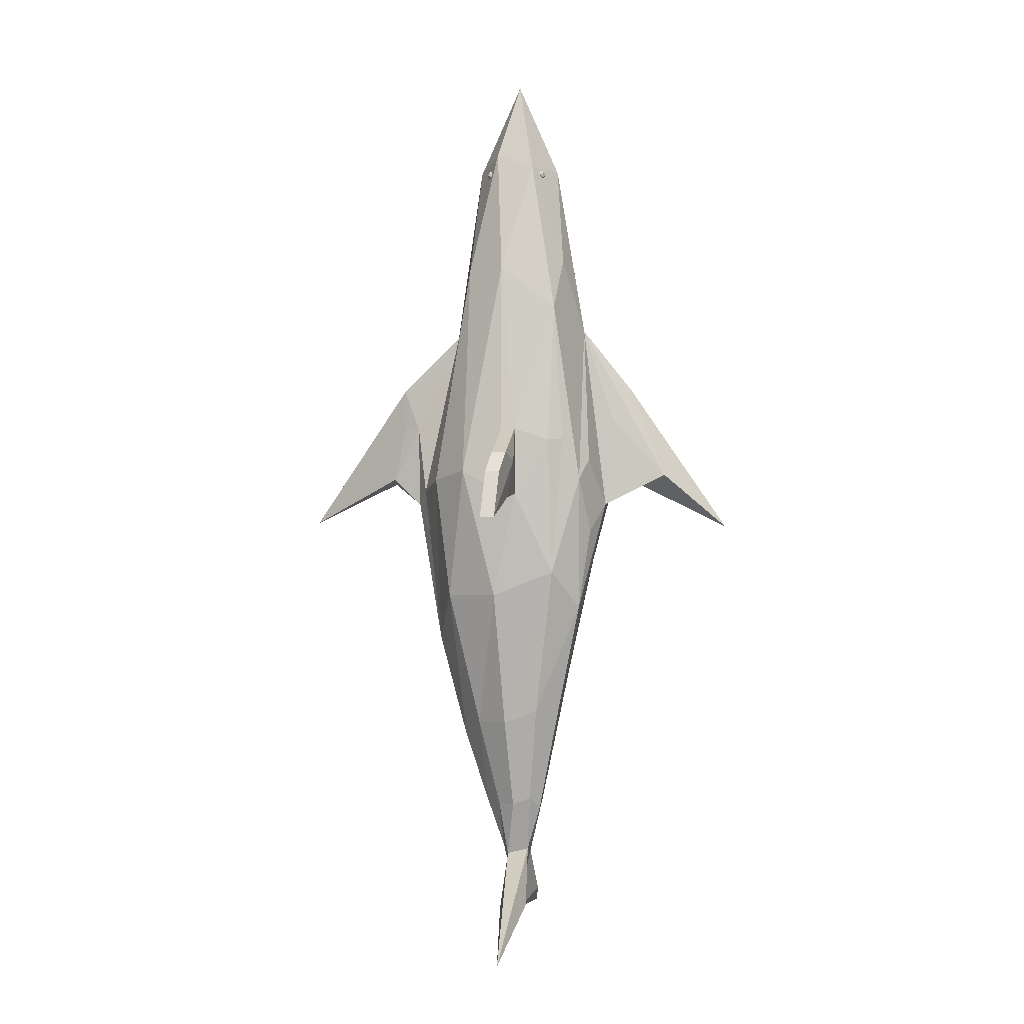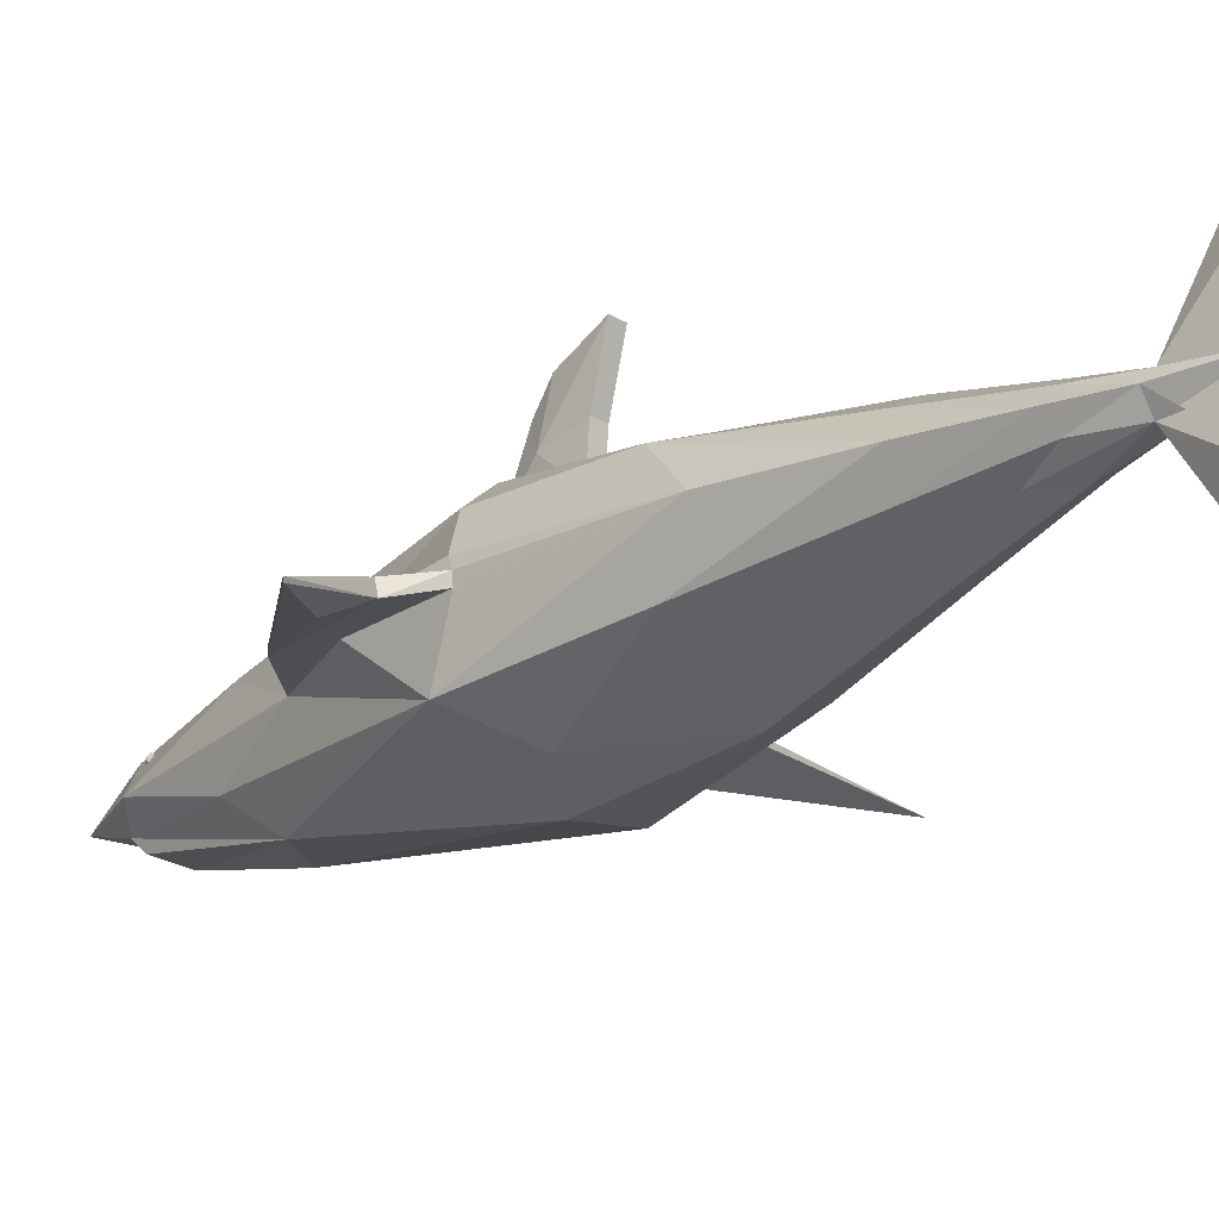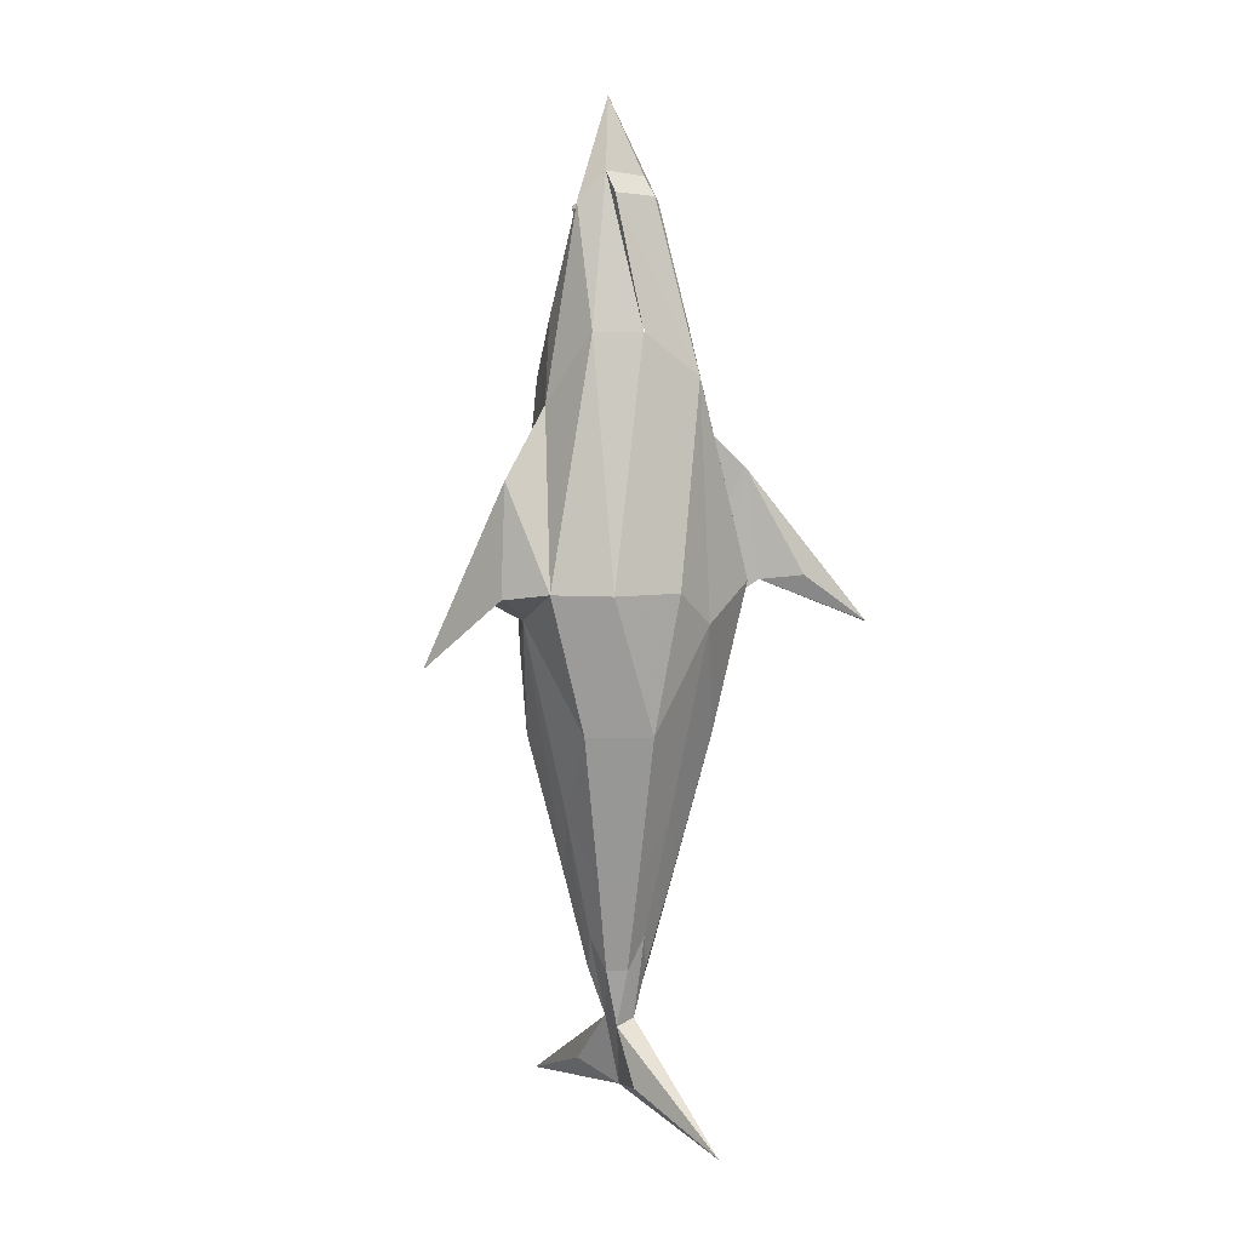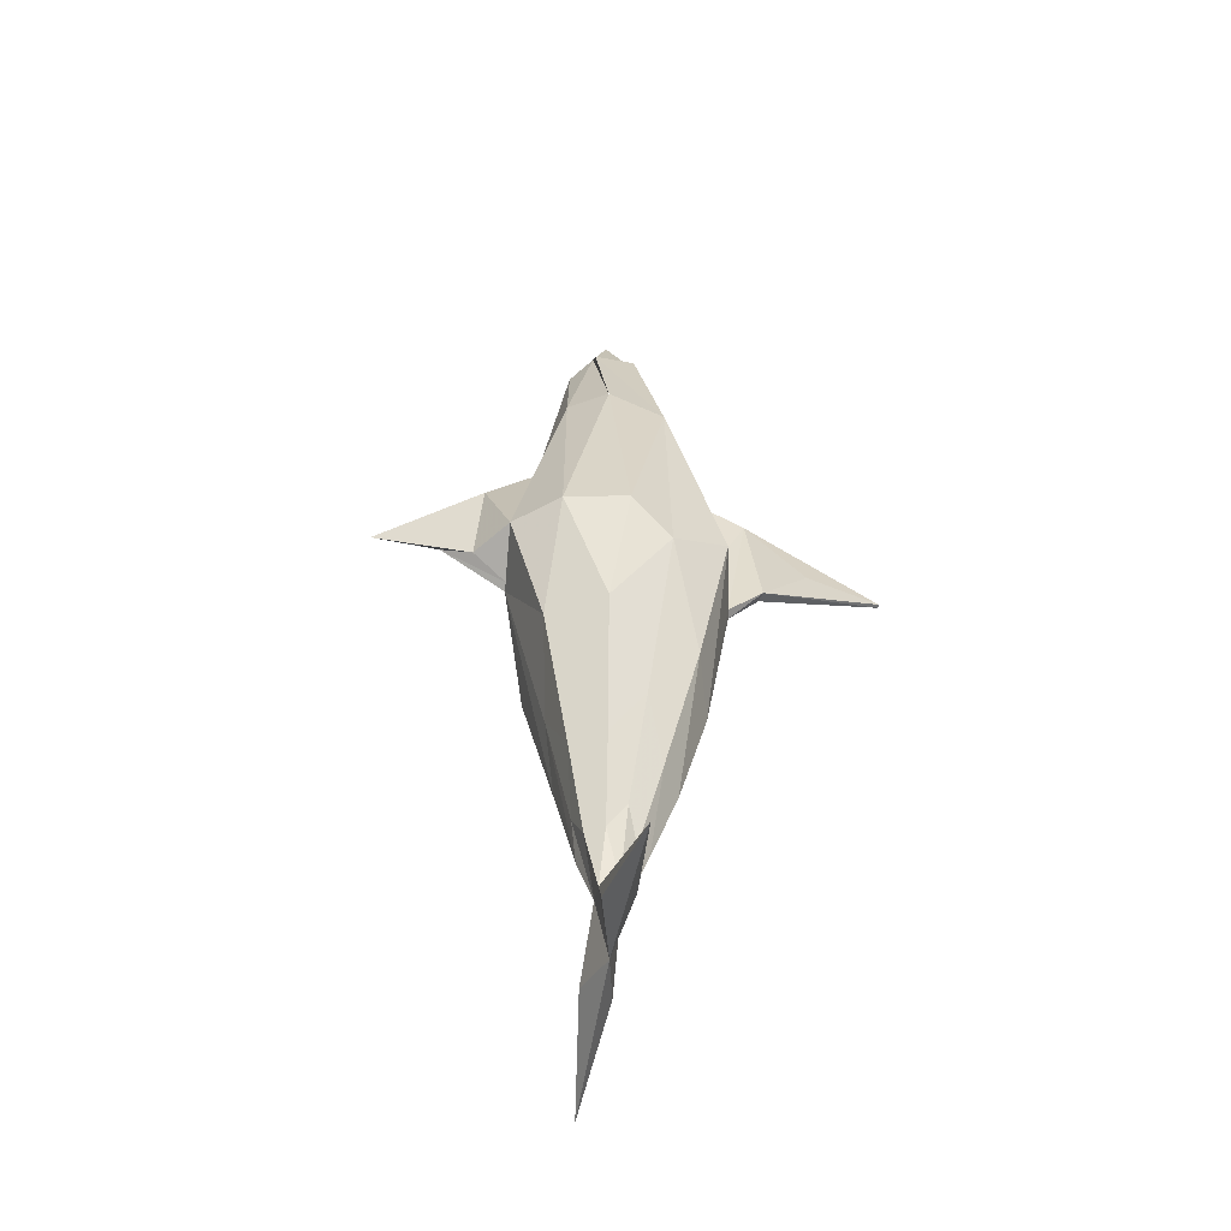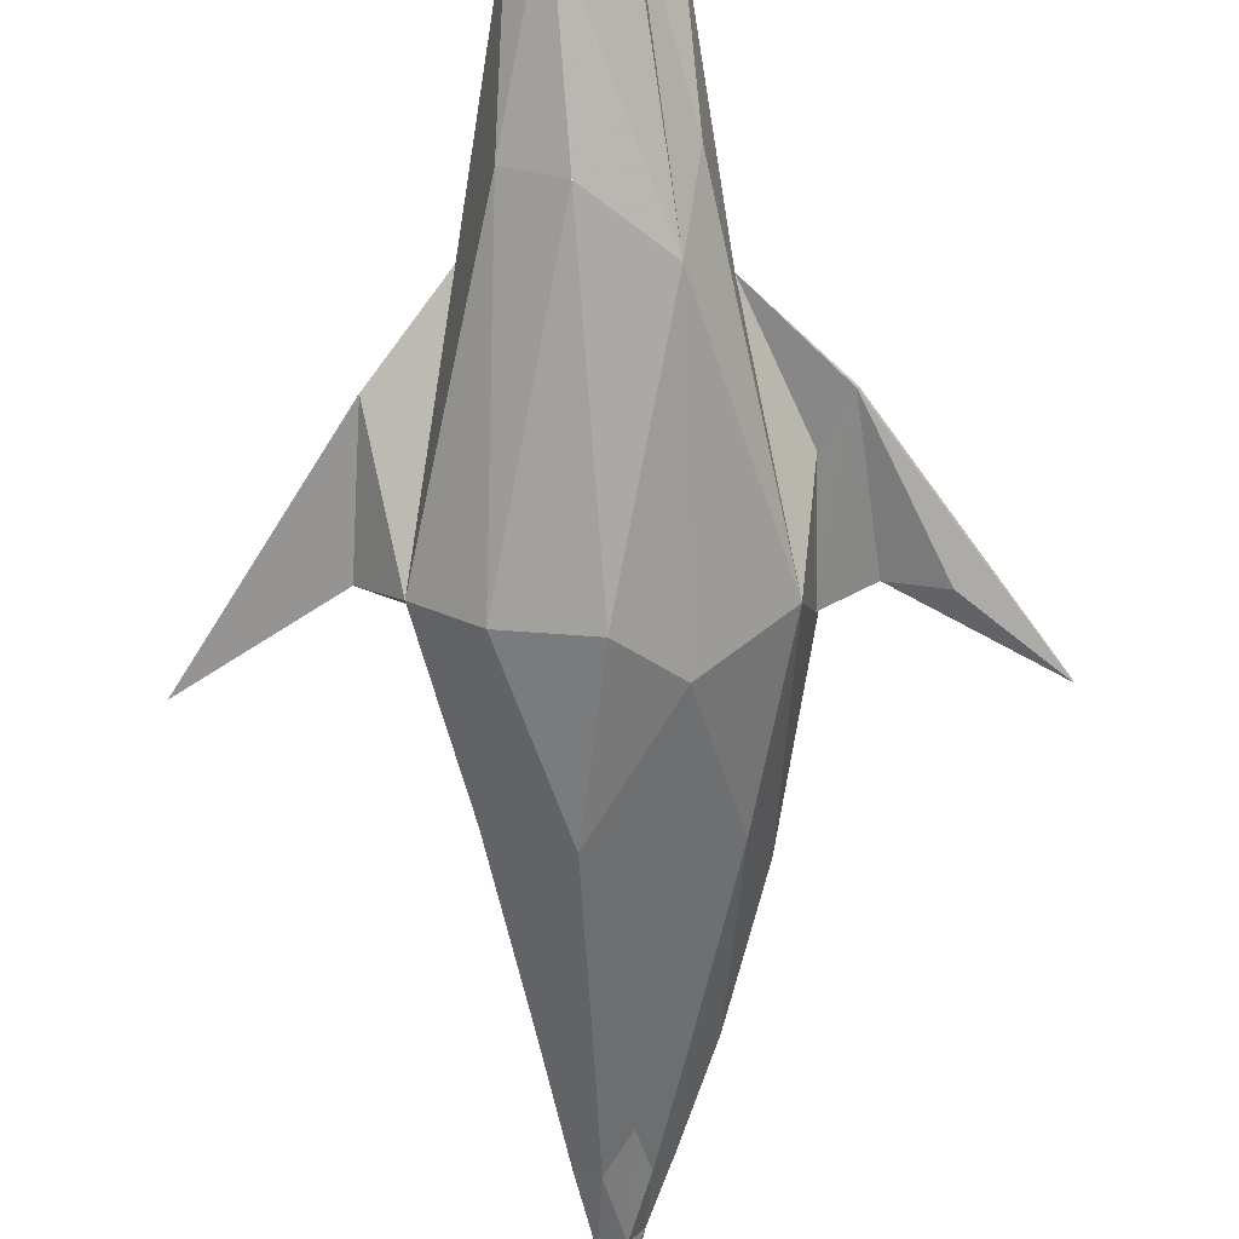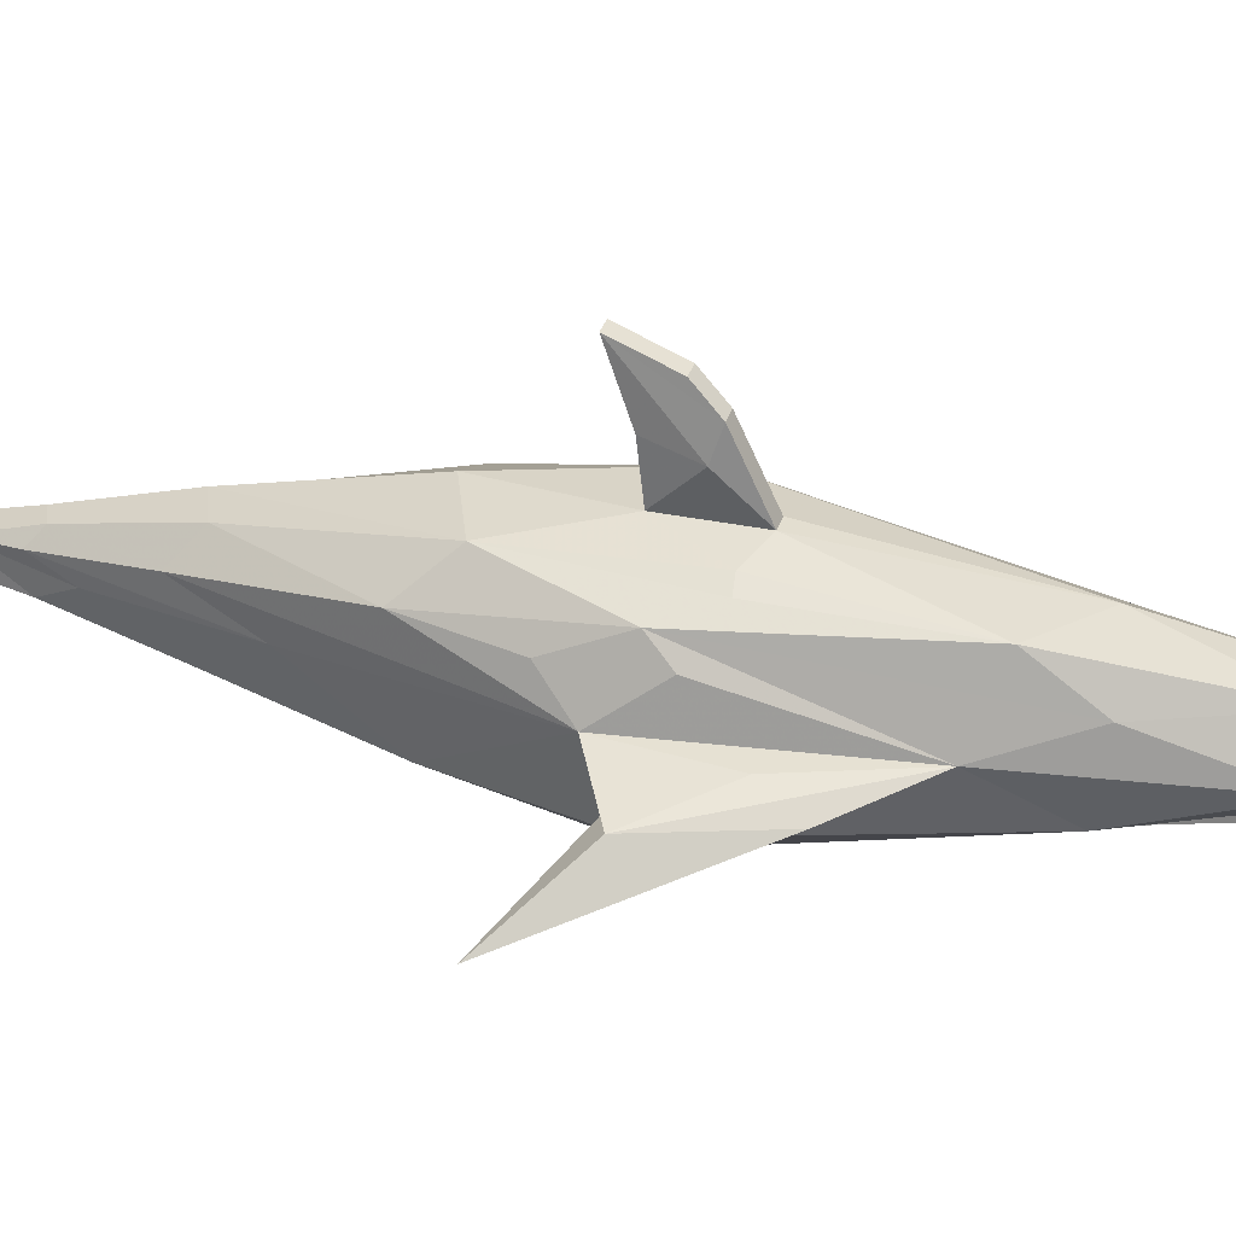
<metadata>
{"format":"obj","ext":"obj","renderer":"f3d","projection":"perspective","resolution":1024,"background":"white","views":[{"elev":-1.1,"azim":-172.0,"up":"+Z"},{"elev":-24.7,"azim":136.0,"up":"+Y"},{"elev":8.7,"azim":-31.8,"up":"+Z"},{"elev":-51.8,"azim":-10.3,"up":"+Z"},{"elev":-66.1,"azim":0.8,"up":"+Y"},{"elev":32.9,"azim":-74.1,"up":"+Y"}]}
</metadata>
<code>
o Eye_Icosphere.001
v -0.2394 1.69 2.868
v -0.2761 1.677 2.845
v -0.236 1.658 2.836
v -0.214 1.654 2.875
v -0.2405 1.67 2.908
v -0.2789 1.685 2.889
v -0.2734 1.633 2.838
v -0.235 1.618 2.857
v -0.2378 1.626 2.902
v -0.2779 1.645 2.91
v -0.2999 1.649 2.871
v -0.2745 1.613 2.879
v 0.2368 1.69 2.868
v 0.2002 1.677 2.845
v 0.2402 1.658 2.836
v 0.2622 1.654 2.875
v 0.2357 1.67 2.908
v 0.1974 1.685 2.889
v 0.2029 1.633 2.838
v 0.2412 1.618 2.857
v 0.2384 1.626 2.902
v 0.1984 1.645 2.91
v 0.1764 1.649 2.871
v 0.2018 1.613 2.879
f 1 2 3
f 2 1 6
f 1 3 4
f 1 4 5
f 1 5 6
f 2 6 11
f 3 2 7
f 4 3 8
f 5 4 9
f 6 5 10
f 2 11 7
f 3 7 8
f 4 8 9
f 5 9 10
f 6 10 11
f 7 11 12
f 8 7 12
f 9 8 12
f 10 9 12
f 11 10 12
f 13 14 15
f 14 13 18
f 13 15 16
f 13 16 17
f 13 17 18
f 14 18 23
f 15 14 19
f 16 15 20
f 17 16 21
f 18 17 22
f 14 23 19
f 15 19 20
f 16 20 21
f 17 21 22
f 18 22 23
f 19 23 24
f 20 19 24
f 21 20 24
f 22 21 24
f 23 22 24
o Animal_Icosphere
v -0.6477 1.473 1.393
v -1.405 1.368 0.02163
v -1.968 0.9824 -0.4668
v -1.144 1.29 -0.05697
v -0.9253 1.457 0.5457
v -0.8575 1.408 -0.224
v 0 0.5606 0
v 0.4308 1.15 2.034
v -0.1936 1.325 3.154
v -0.8944 0.9851 0
v 0.6145 1.047 -1.227
v 0.1515 1.709 3.058
v -0.4729 1.709 2.034
v -0.6311 1.817 -1.227
v 0.7134 1.899 -0.03547
v -0.3767 2.127 0.322
v 0.3399 0.8259 1.607
v 0.1413 1.311 3.116
v -0.1225 0.8983 1.952
v 0.3578 0.7002 -0.2857
v 0.8506 0.9066 0
v -0.4508 1.101 1.952
v -0.5257 0.665 0
v -0.6006 0.9799 -1.115
v -0.1481 0.7002 -1.115
v 0.7416 1.449 -1.53
v 0.5728 1.429 1.35
v 0.3459 1.429 2.926
v -0.04007 1.543 3.727
v -0.3881 1.429 2.926
v -0.8521 1.478 -0.2583
v 0.4976 1.432 -2.458
v 0.4086 1.758 1.952
v -0.1852 1.758 2.926
v -0.6468 1.935 -0.02959
v 0.584 1.885 -1.115
v 0.4147 2.16 0.03859
v 0.08037 1.961 1.952
v -0.4187 1.994 1.577
v -0.4089 2.089 -0.9015
v 0.1315 2.103 -1.115
v 0.9618 1.453 0.4712
v 0.9511 1.432 -0.2561
v 2.059 0.9834 -0.4259
v 1.202 1.398 -0.01358
v 1.106 1.388 0.4609
v 2.056 0.9533 -0.4226
v 1.215 1.272 -0.05937
v 1.114 1.355 0.8418
v 0.9331 1.353 0.5348
v 0.9331 1.353 -0.2412
v 0.3484 1.206 -2.382
v -0.3843 1.659 -2.382
v 0.1974 1.002 -1.828
v -0.3663 1.166 -2.316
v -0.1002 1.002 -2.316
v -0.4994 1.432 -1.828
v 0.2796 1.432 -3.106
v 0.3304 1.699 -2.316
v -0.2333 1.863 -2.199
v 0.06429 1.863 -2.316
v -0.1072 1.31 -3.588
v 0.1656 1.31 -3.14
v -0.2293 1.554 -3.14
v 0.08541 1.503 -3.59
v 0.08421 1.2 -2.842
v -0.2196 1.289 -3.105
v -0.07615 1.2 -3.105
v 0.03989 1.289 -3.53
v -0.2872 1.43 -2.846
v -0.1051 1.493 -3.542
v 0.1285 1.432 -3.53
v 0.1559 1.576 -3.105
v -0.1479 1.664 -3.041
v 0.0125 1.664 -3.105
v -0.002255 2.808 -4.392
v -0.002255 0.000172 -4.29
v -0.005154 1.442 -4.124
v -0.1062 1.402 -3.565
v 0.09985 1.917 -4.04
v -0.1378 1.882 -4.008
v -0.1402 0.9967 -4.003
v 0.09862 0.9907 -3.934
v 1.531 1.087 -0.02534
v 0.8706 1.574 -0.1316
v -0.7227 1.772 0.1513
v 0.05165 2.169 0.4275
v 0.05359 2.169 -0.1756
v -0.07192 2.169 -0.1756
v -0.07386 2.169 0.4275
v -0.003939 3.002 -0.4033
v -0.06071 2.674 0.1841
v 0.1216 3.002 -0.4033
v 0.06479 2.674 0.1841
v 0.09626 2.461 0.1183
v -0.1014 2.461 0.1183
v 0.07153 2.543 -0.2241
v -0.05398 2.543 -0.2241
v 0.09679 2.855 0.002084
v -0.02872 2.855 0.002084
v 1.104 1.309 0.8493
v -0.7316 1.744 -0.5112
v -0.1936 1.189 2.99
v 0.1531 1.178 2.962
v -0.5043 2.066 0.3379
v -1.083 1.334 0.8436
f 31 41 43
f 32 41 45
f 31 43 47
f 31 47 49
f 31 49 44
f 32 45 51
f 33 42 53
f 32 51 52
f 33 53 54
f 35 56 50
f 36 57 62
f 37 58 63
f 38 59 64
f 39 60 61
f 42 33 127
f 41 32 42
f 45 44 35
f 45 41 44
f 41 31 44
f 47 46 34
f 47 43 46
f 43 33 46
f 49 47 48
f 47 34 48
f 45 35 50
f 53 52 36
f 53 42 52
f 42 32 52
f 46 33 54
f 48 34 55
f 55 38 77
f 38 64 84
f 35 44 78
f 52 57 36
f 52 51 57
f 51 39 57
f 54 58 37
f 54 53 58
f 53 36 58
f 55 59 126
f 64 65 85
f 65 60 83
f 49 48 79
f 50 60 39
f 50 56 60
f 56 35 76
f 64 113 65
f 62 57 61
f 57 39 61
f 61 112 111
f 63 58 62
f 58 36 62
f 62 61 111
f 64 59 63 129
f 59 37 63
f 62 111 114
f 48 55 81
f 60 56 82
f 62 114 63
f 61 60 65
f 44 49 80
f 66 69 67
f 72 71 108
f 73 68 70
f 72 68 71
f 67 66 74
f 67 72 75
f 45 74 51
f 50 67 75
f 75 45 50
f 45 75 74
f 73 66 51
f 66 73 70
f 80 79 91
f 79 81 94
f 85 83 97
f 81 77 88
f 77 84 98
f 78 80 92
f 84 85 99
f 76 78 90
f 82 76 87
f 83 82 96
f 86 91 95
f 87 93 96
f 92 91 86
f 90 93 87
f 90 92 93
f 92 86 93
f 95 94 88
f 95 91 94
f 96 89 97
f 95 99 89
f 97 89 99
f 98 99 95
f 101 93 86
f 95 99 98
f 100 104 89
f 100 102 95
f 107 106 101
f 101 106 102
f 96 86 95
f 96 93 102
f 95 102 86
f 104 89 102
f 100 89 104
f 100 105 95
f 105 102 95
f 106 86 102
f 101 102 106
f 89 100 95
f 107 102 93
f 101 102 107
f 101 107 93
f 100 104 102
f 70 68 69
f 108 125 72
f 29 55 30
f 34 46 25
f 25 130 34
f 25 54 37
f 25 46 54
f 110 25 59
f 25 37 59
f 51 109 39
f 109 66 67
f 66 109 51
f 109 50 39
f 109 67 50
f 55 29 25
f 55 110 59
f 110 55 25
f 119 121 117
f 119 117 123
f 116 114 111
f 124 116 118
f 114 113 112
f 122 115 117
f 112 119 111
f 119 118 111
f 115 120 116
f 116 120 114
f 120 113 114
f 122 120 115
f 113 61 65
f 40 113 64
f 40 114 113
f 40 63 114
f 113 122 121
f 122 113 120
f 112 121 119
f 115 124 123
f 51 125 73
f 51 74 125
f 71 73 125
f 71 125 108
f 126 59 38
f 55 126 38
f 43 127 33
f 42 128 41
f 127 43 41
f 128 42 127
f 81 55 77
f 77 38 84
f 76 35 78
f 84 64 85
f 85 65 83
f 80 49 79
f 82 56 76
f 40 64 129 63
f 79 48 81
f 83 60 82
f 78 44 80
f 70 69 66
f 71 68 73
f 69 68 72
f 75 67 74
f 69 72 67
f 92 80 91
f 91 79 94
f 99 85 97
f 94 81 88
f 88 77 98
f 90 78 92
f 98 84 99
f 87 76 90
f 96 82 87
f 97 83 96
f 103 86 95
f 88 98 95
f 107 93 101
f 102 100 89
f 105 95 100
f 93 102 106
f 107 93 106
f 86 101 102
f 89 96 102
f 118 119 123
f 118 116 111
f 123 124 118
f 111 114 112
f 121 122 117
f 124 115 116
f 112 113 121
f 117 115 123
f 128 127 41
f 27 28 130
f 30 34 28
f 130 28 34
f 75 72 125
f 125 74 75
f 26 28 27
f 26 55 30 28
f 26 29 55
f 25 29 26
f 26 27 130
f 25 26 130
f 106 93 101
f 96 93 106
f 107 86 106
f 106 101 86
f 105 100 102
l 43 42
l 25 35

</code>
